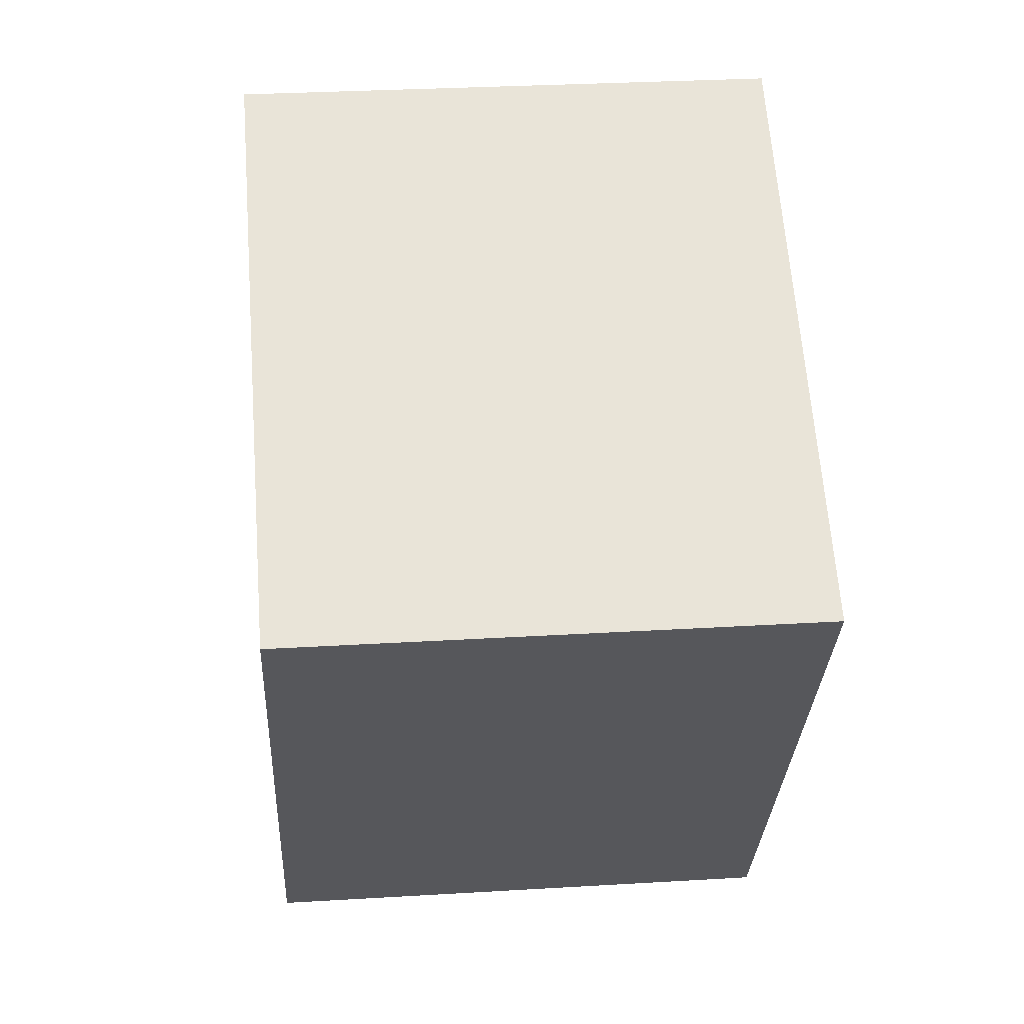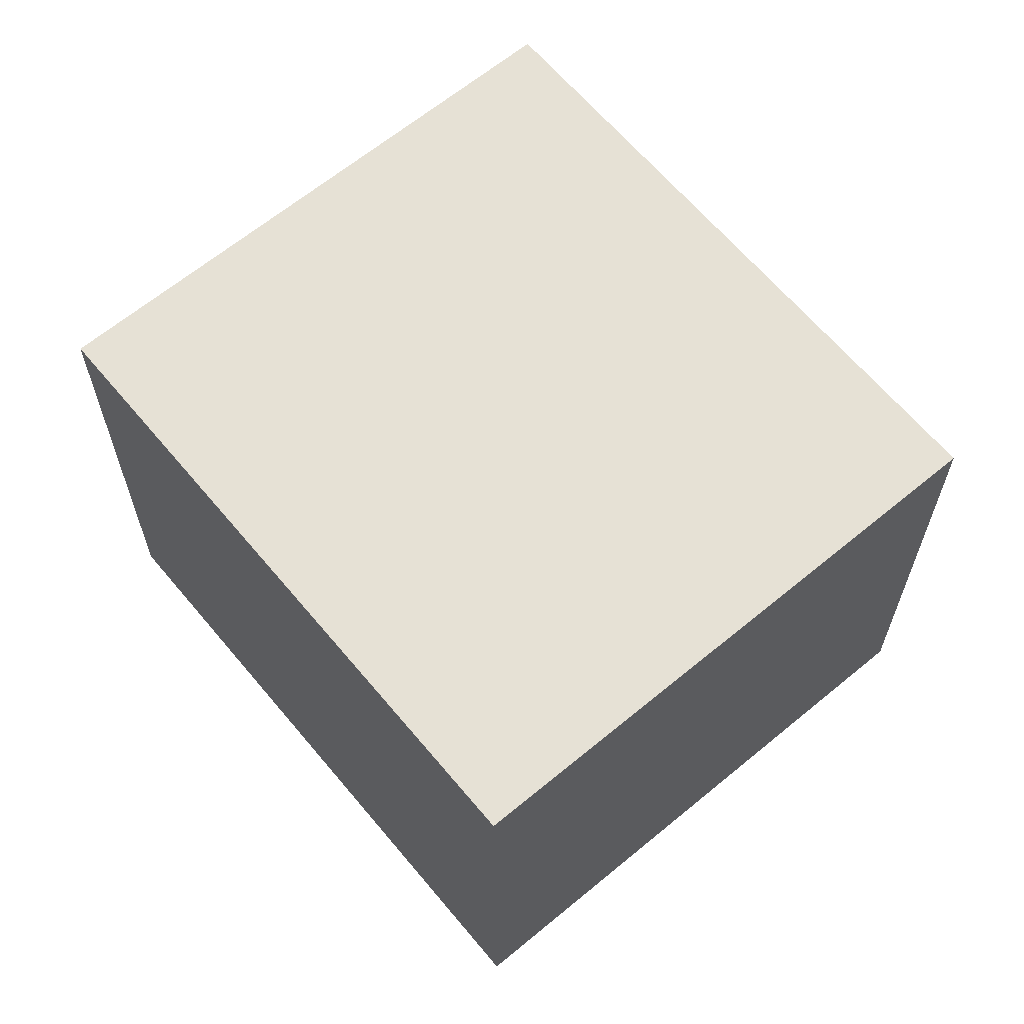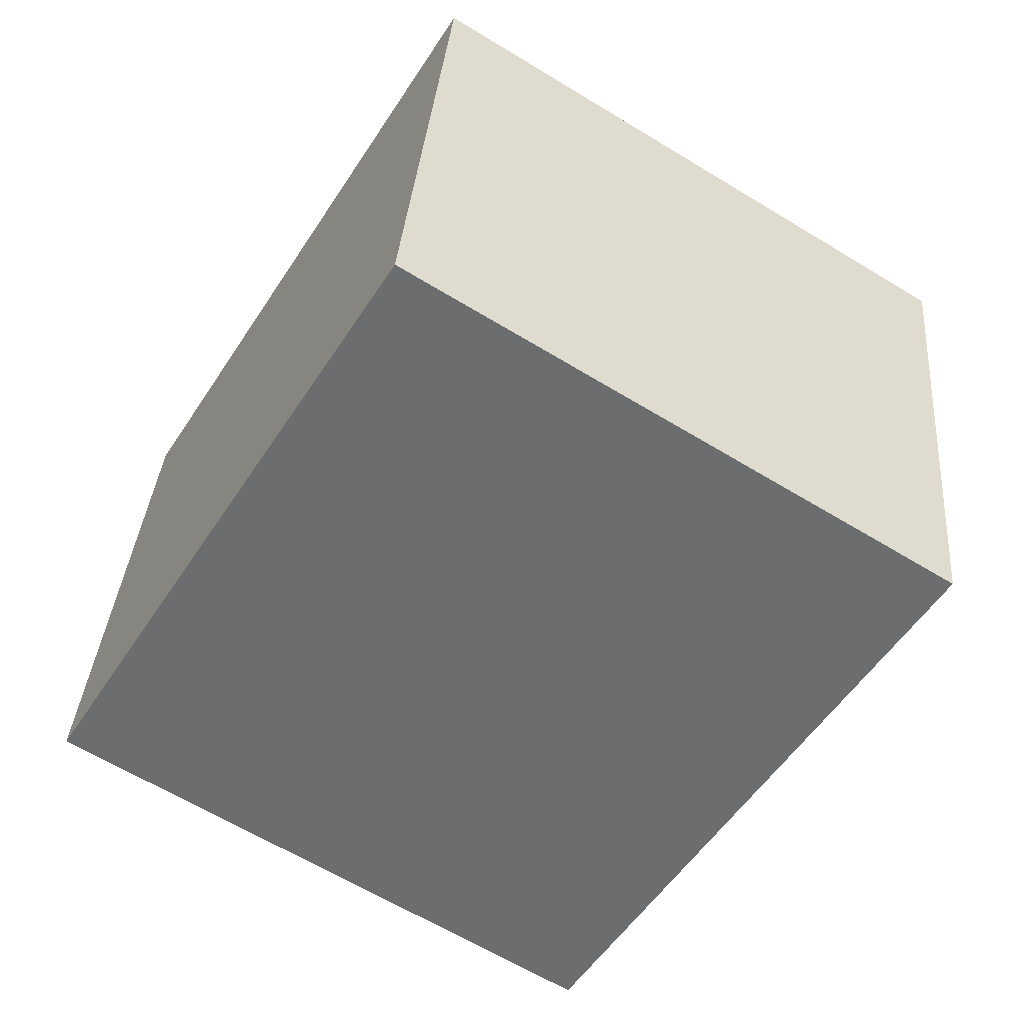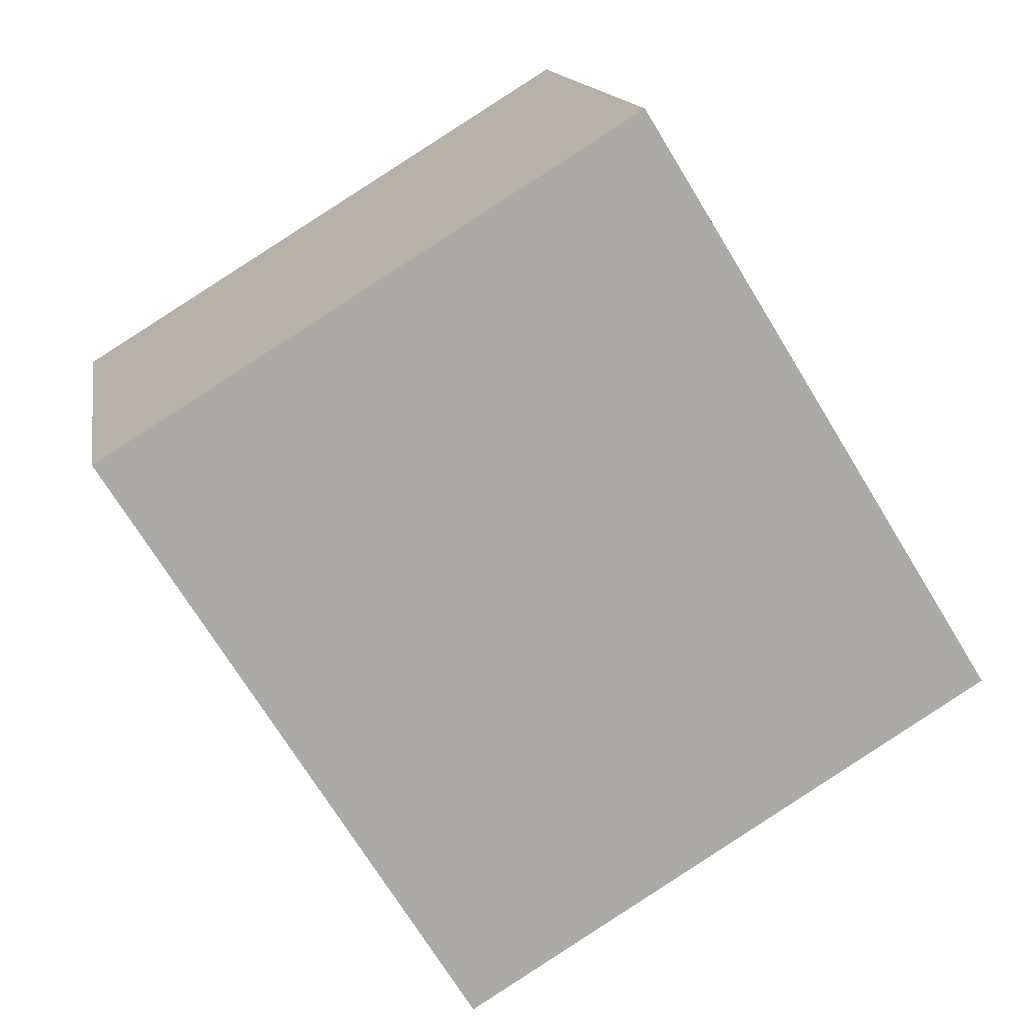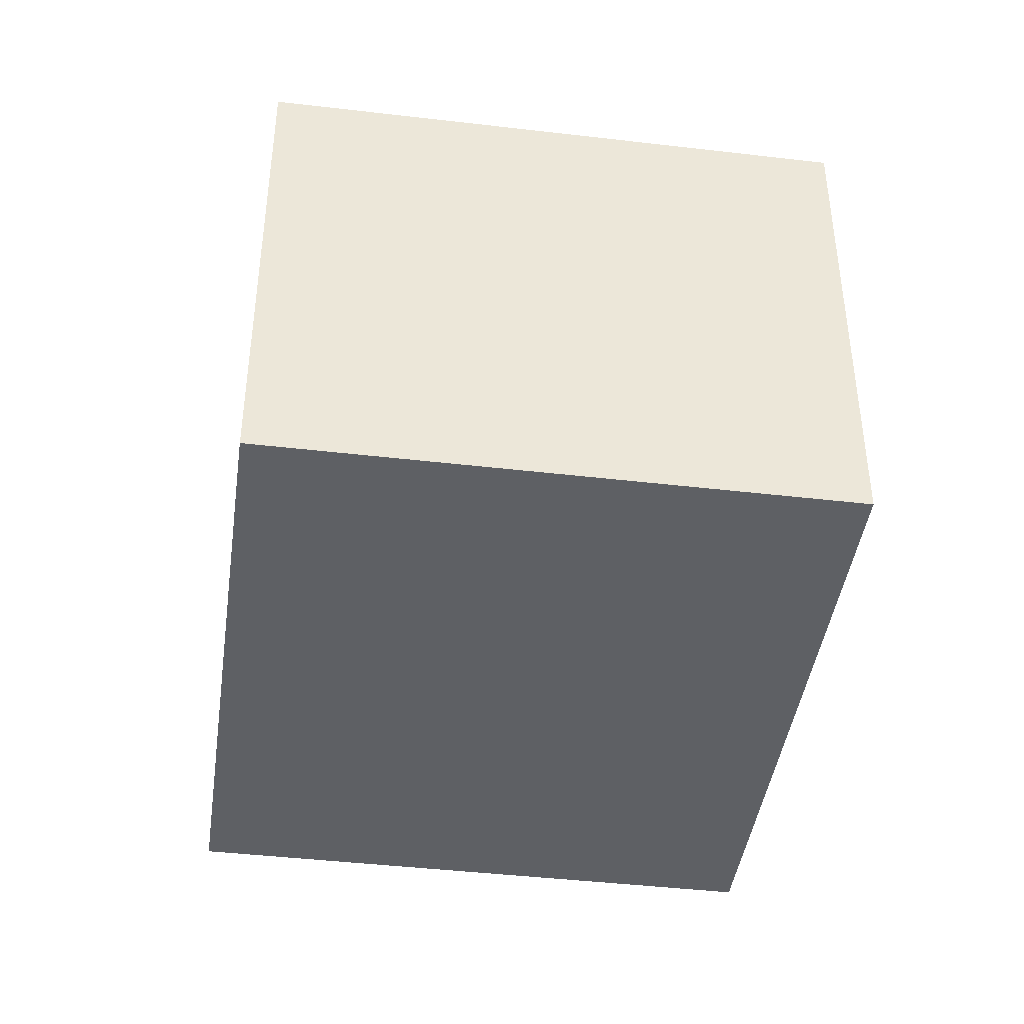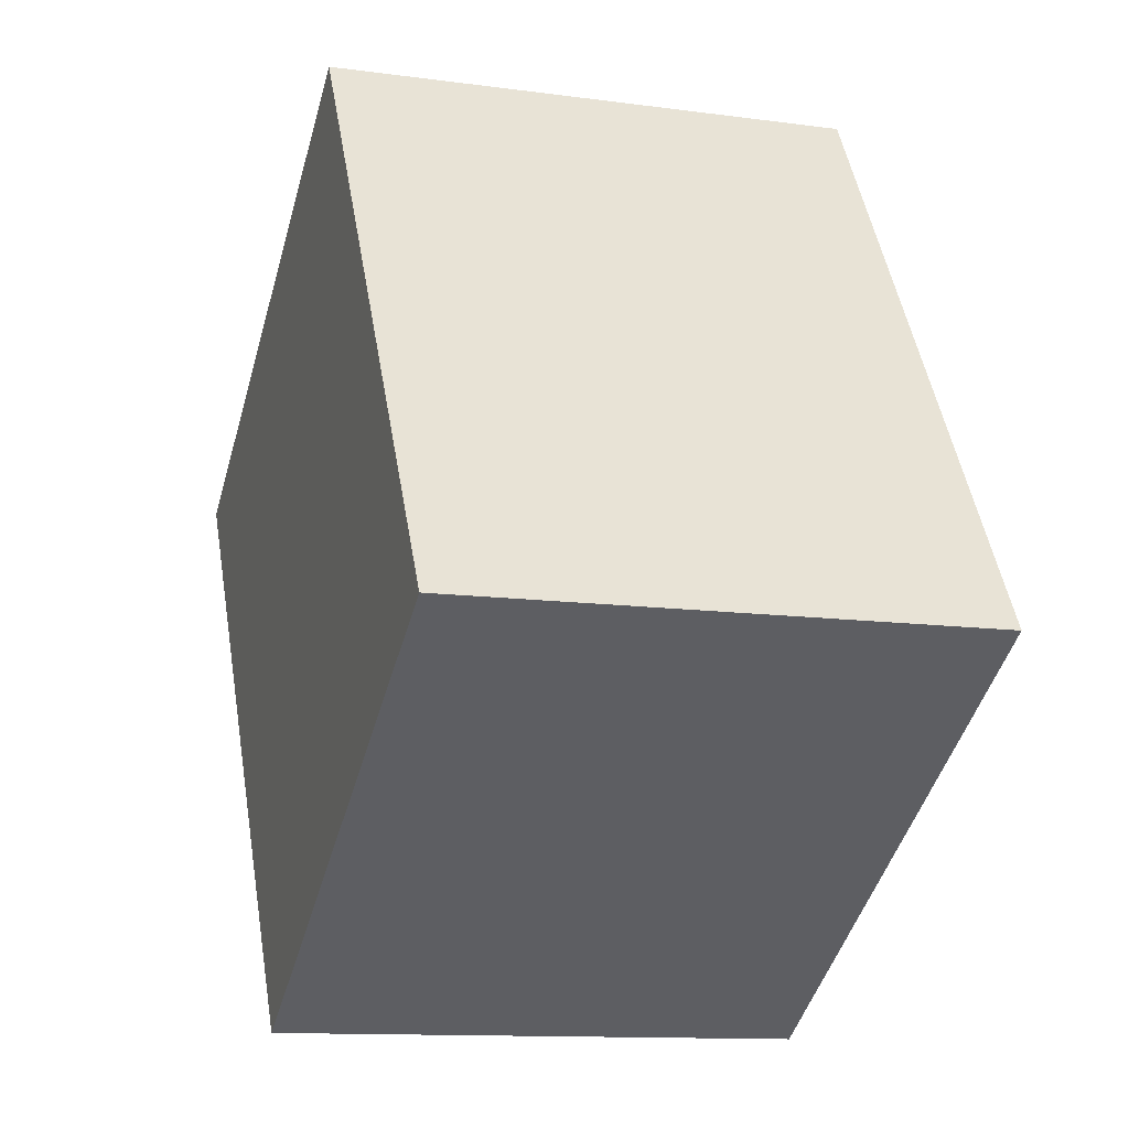
<metadata>
{"format":"obj","ext":"obj","renderer":"f3d","projection":"perspective","resolution":1024,"background":"white","views":[{"elev":30.3,"azim":85.0,"up":"+Z"},{"elev":64.4,"azim":171.8,"up":"+Y"},{"elev":35.5,"azim":4.6,"up":"+Z"},{"elev":14.2,"azim":170.7,"up":"+Z"},{"elev":-42.8,"azim":-156.3,"up":"+Y"},{"elev":-12.0,"azim":-108.0,"up":"+Z"}]}
</metadata>
<code>
v  0 1.938 1.187e-16
v  3.244 1.938 0.948
v  1.927 1.938 -1.188
v  1.317 1.938 2.137
v  1.927 7.274e-17 -1.188
v  0 0 0
v  1.317 -1.309e-16 2.137
v  3.244 -5.805e-17 0.948
g defaultobject
f 1 2 3
f 2 1 4
f 5 1 3
f 1 5 6
f 6 4 1
f 4 6 7
f 7 2 4
f 2 7 8
f 8 3 2
f 3 8 5
f 5 7 6
f 7 5 8

</code>
